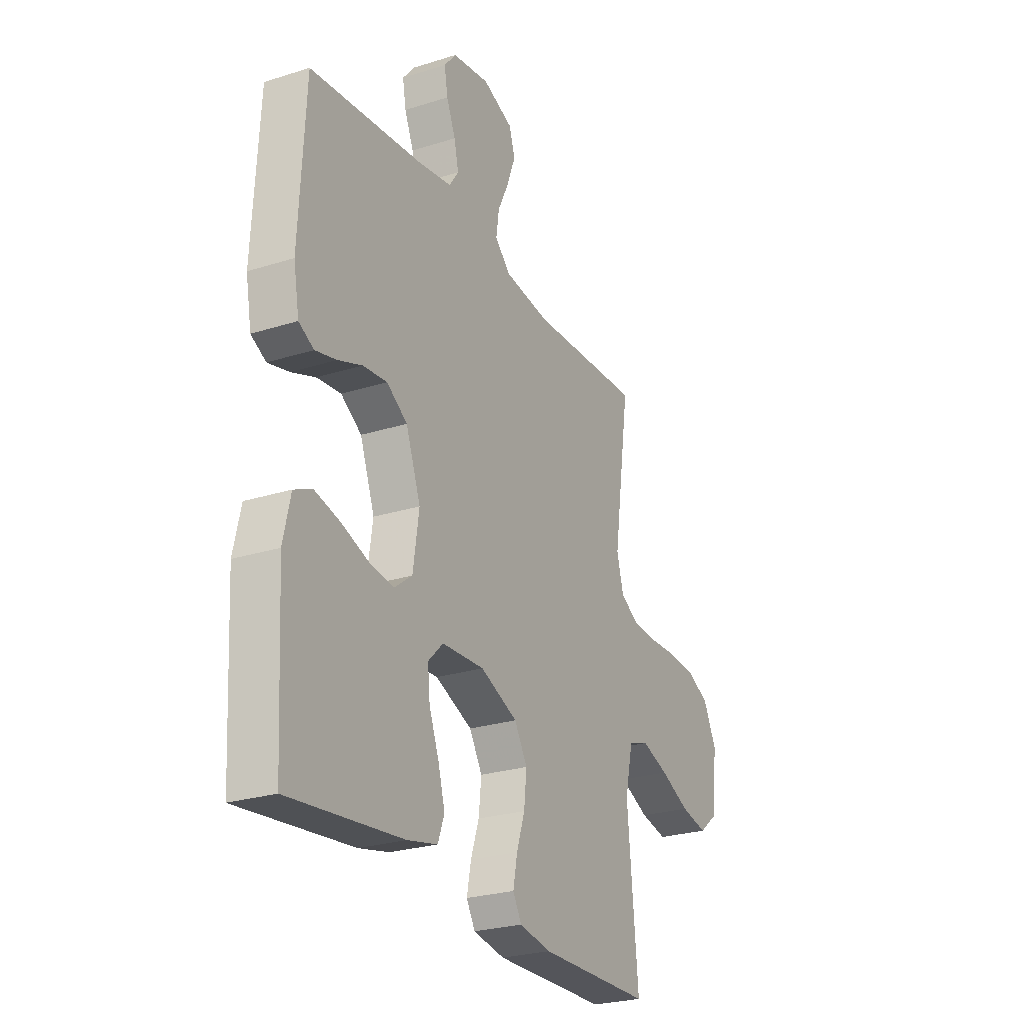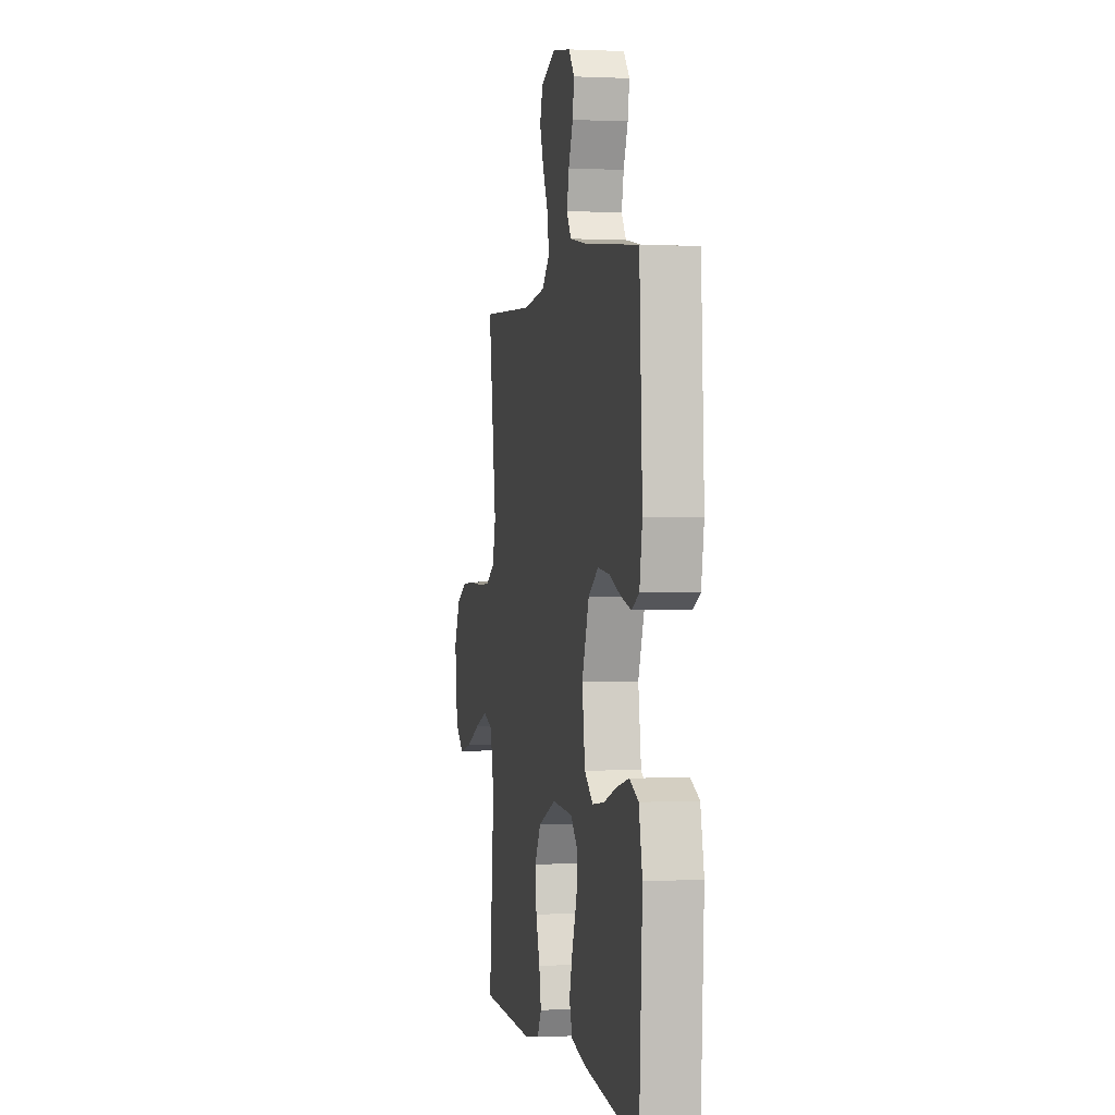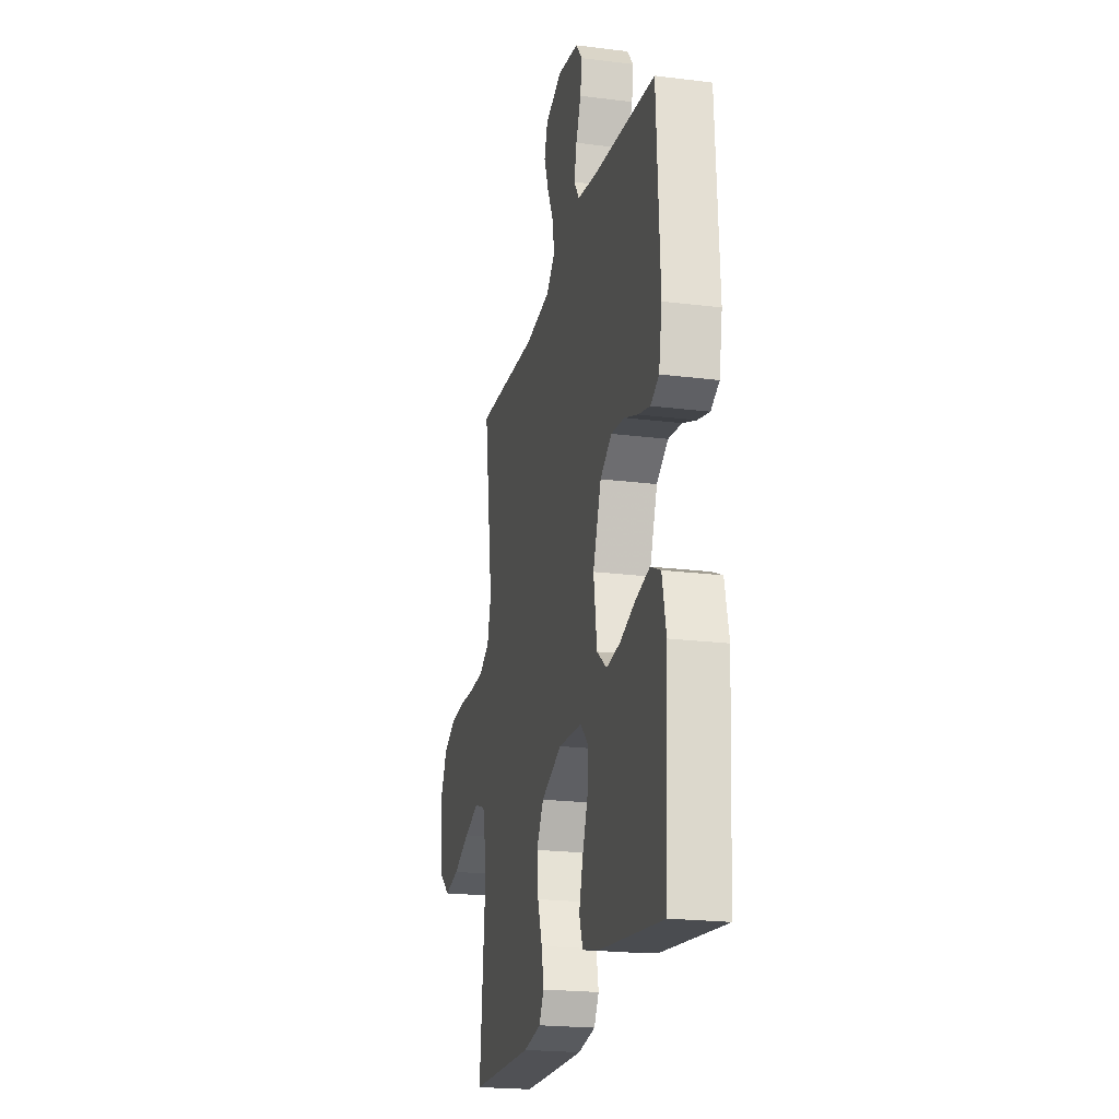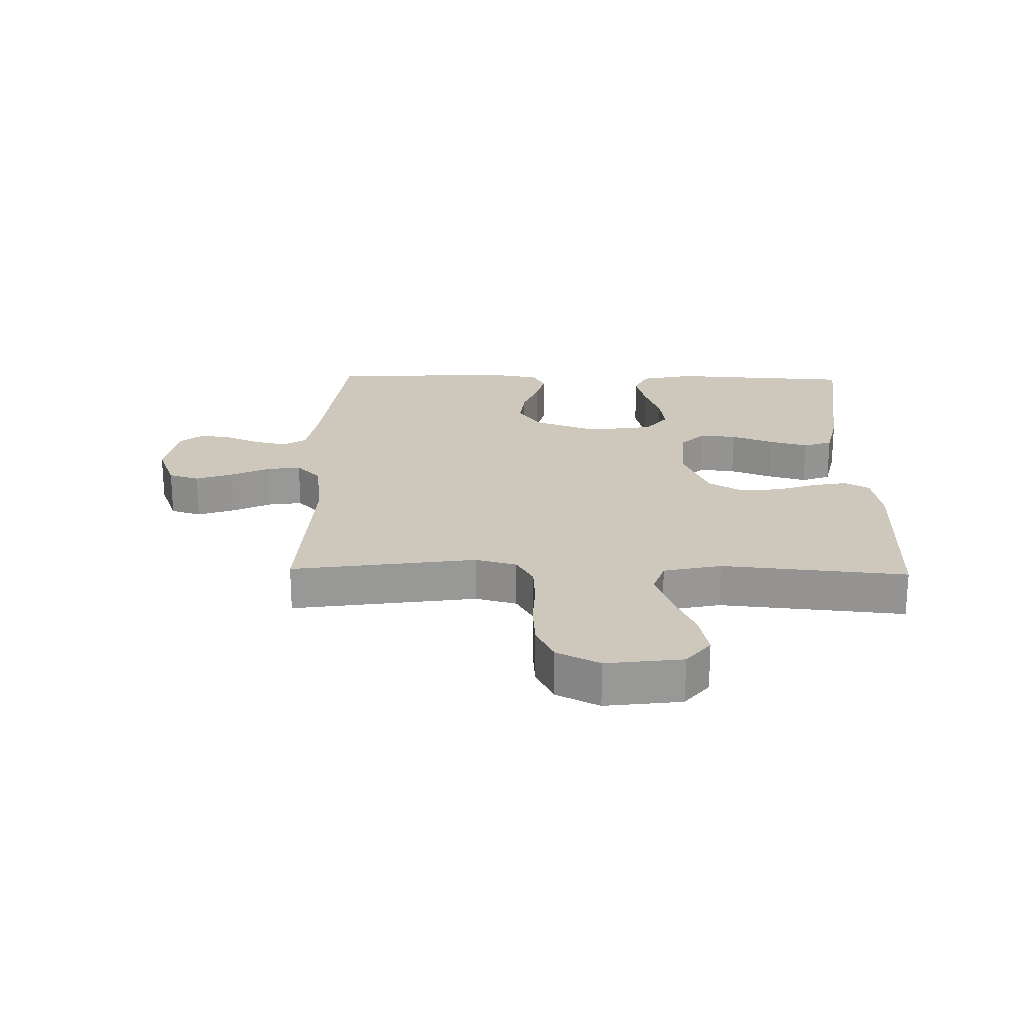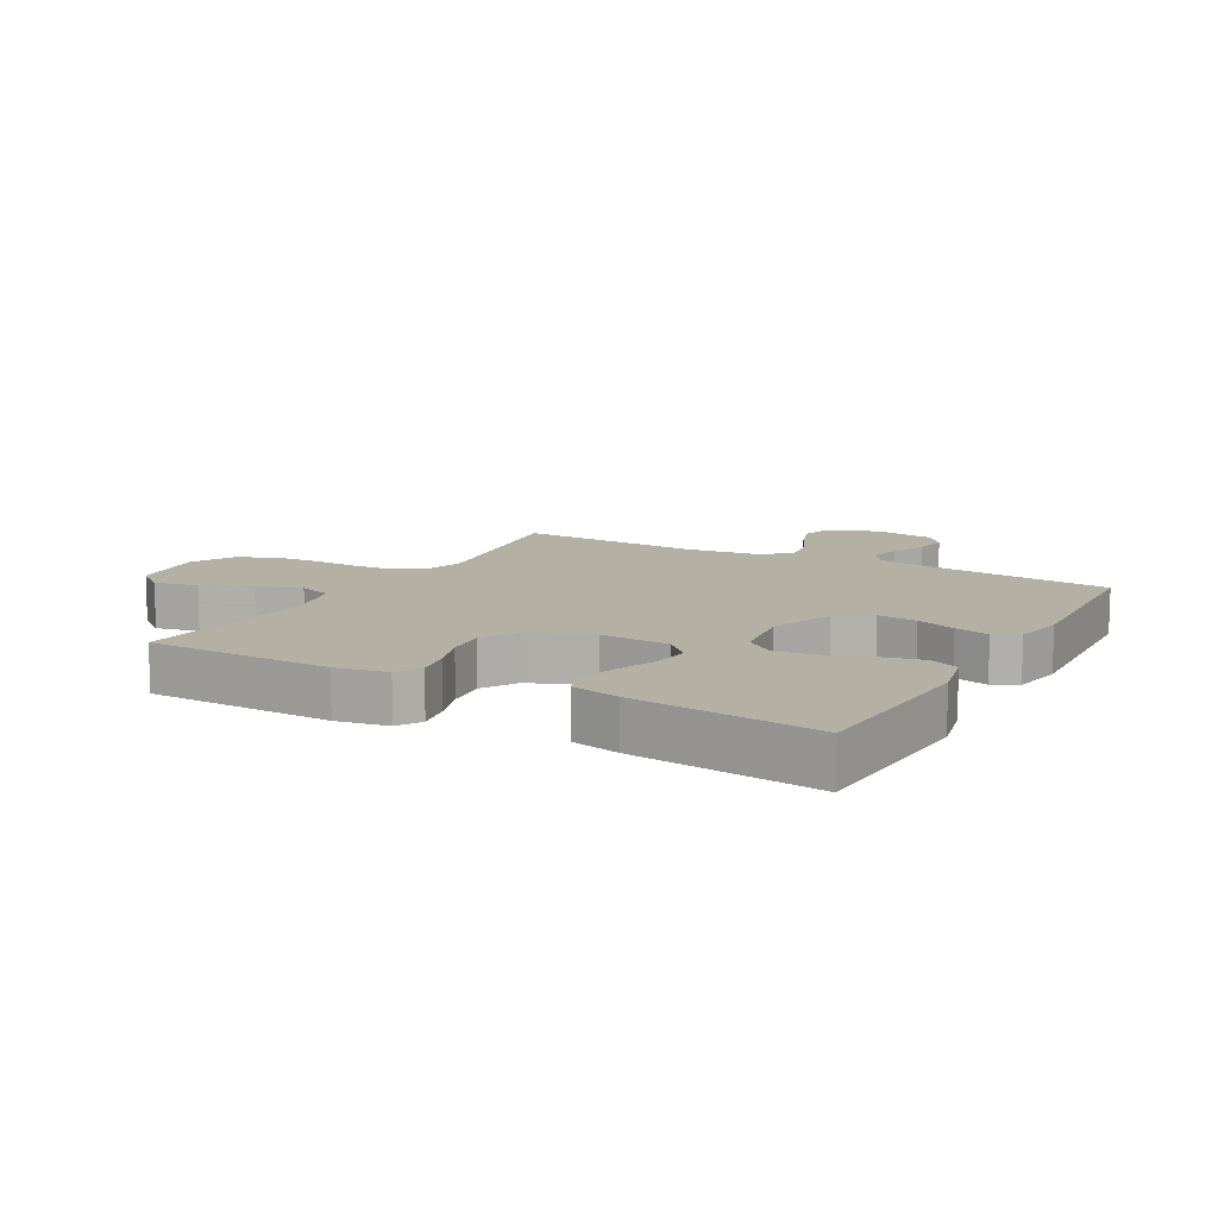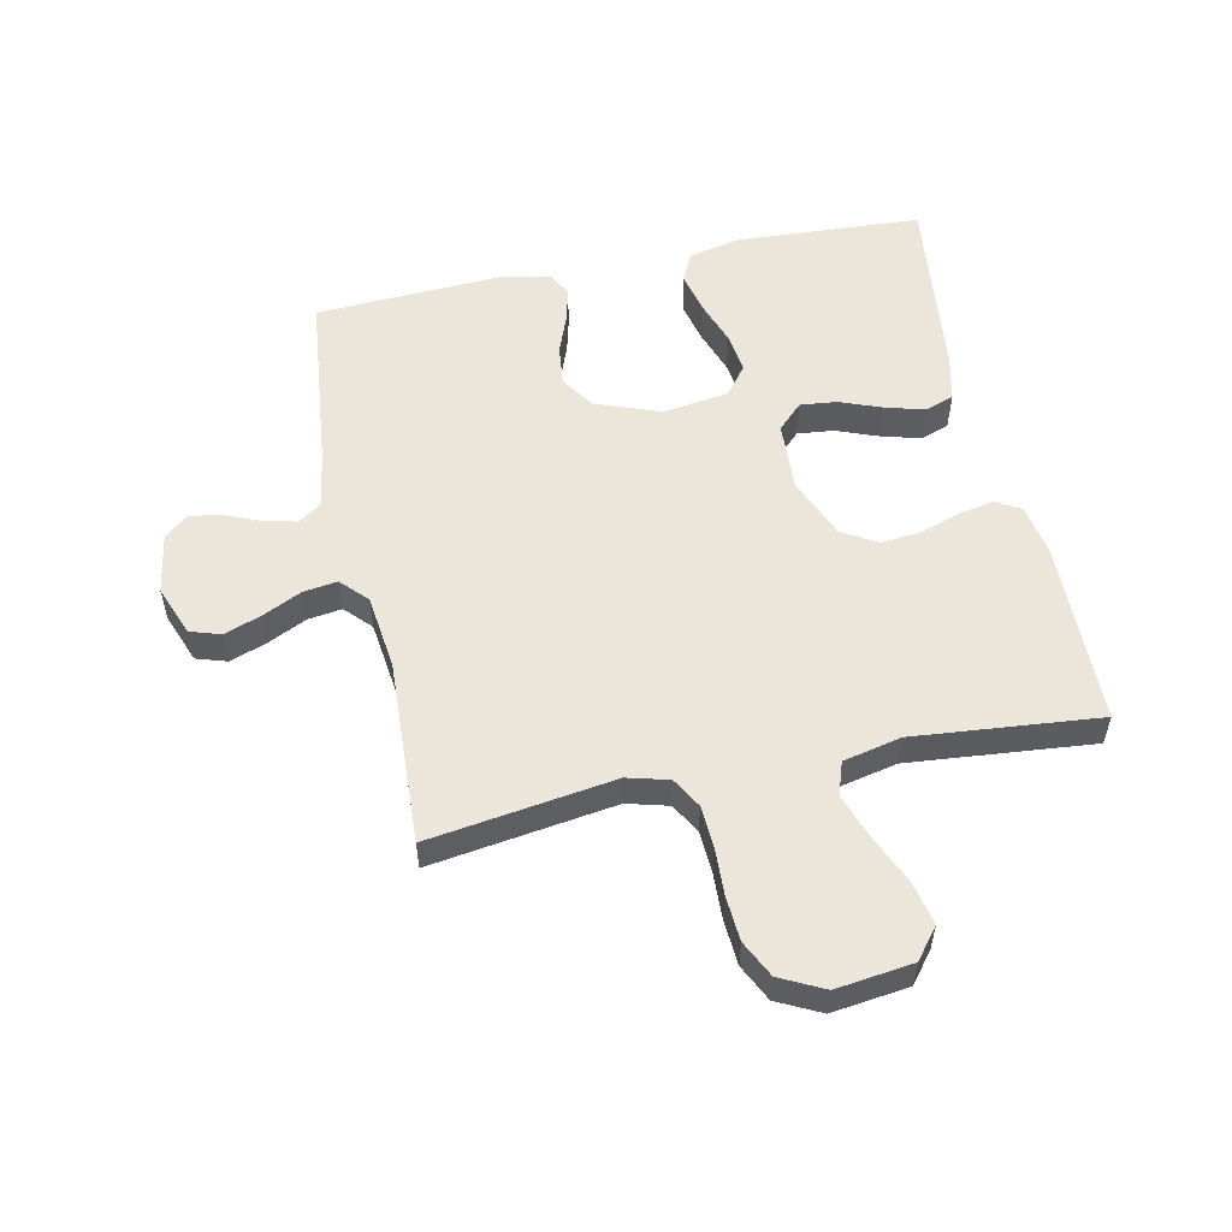
<metadata>
{"format":"obj","ext":"obj","renderer":"f3d","projection":"perspective","resolution":1024,"background":"white","views":[{"elev":-25.9,"azim":-63.3,"up":"+Z"},{"elev":0.7,"azim":-100.9,"up":"+Z"},{"elev":-21.1,"azim":-102.7,"up":"+Z"},{"elev":22.0,"azim":91.3,"up":"+Y"},{"elev":11.4,"azim":-150.8,"up":"+Y"},{"elev":54.6,"azim":78.1,"up":"+Y"}]}
</metadata>
<code>
v 0.5 0.07 -0.5
v 0.2 0.07 -0.505
v 0.116 0.07 -0.49
v 0.093 0.07 -0.45
v 0.104 0.07 -0.393
v 0.126 0.07 -0.328
v 0.133 0.07 -0.262
v 0.099 0.07 -0.205
v 0 0.07 -0.164
v -0.113 0.07 -0.17
v -0.153 0.07 -0.21
v -0.147 0.07 -0.269
v -0.121 0.07 -0.337
v -0.103 0.07 -0.401
v -0.12 0.07 -0.448
v -0.2 0.07 -0.466
v -0.5 0.07 -0.5
v -0.517 0.07 -0.2
v -0.498 0.07 -0.115
v -0.45 0.07 -0.093
v -0.383 0.07 -0.109
v -0.311 0.07 -0.134
v -0.246 0.07 -0.143
v -0.199 0.07 -0.107
v -0.183 0.07 0
v -0.222 0.07 0.105
v -0.277 0.07 0.141
v -0.341 0.07 0.134
v -0.405 0.07 0.11
v -0.461 0.07 0.096
v -0.501 0.07 0.117
v -0.516 0.07 0.2
v -0.5 0.07 0.5
v -0.2 0.07 0.532
v -0.111 0.07 0.547
v -0.086 0.07 0.584
v -0.098 0.07 0.636
v -0.122 0.07 0.693
v -0.131 0.07 0.745
v -0.099 0.07 0.784
v 0 0.07 0.8
v 0.081 0.07 0.769
v 0.097 0.07 0.719
v 0.075 0.07 0.659
v 0.045 0.07 0.596
v 0.037 0.07 0.541
v 0.079 0.07 0.501
v 0.2 0.07 0.486
v 0.5 0.07 0.5
v 0.456 0.07 0.2
v 0.474 0.07 0.133
v 0.523 0.07 0.105
v 0.591 0.07 0.101
v 0.667 0.07 0.104
v 0.74 0.07 0.099
v 0.799 0.07 0.07
v 0.834 0.07 0
v 0.818 0.07 -0.124
v 0.769 0.07 -0.163
v 0.698 0.07 -0.148
v 0.619 0.07 -0.113
v 0.547 0.07 -0.088
v 0.493 0.07 -0.106
v 0.472 0.07 -0.2
v 0.5 0 -0.5
v 0.2 0 -0.505
v 0.116 0 -0.49
v 0.093 0 -0.45
v 0.104 0 -0.393
v 0.126 0 -0.328
v 0.133 0 -0.262
v 0.099 0 -0.205
v 0 0 -0.164
v -0.113 0 -0.17
v -0.153 0 -0.21
v -0.147 0 -0.269
v -0.121 0 -0.337
v -0.103 0 -0.401
v -0.12 0 -0.448
v -0.2 0 -0.466
v -0.5 0 -0.5
v -0.517 0 -0.2
v -0.498 0 -0.115
v -0.45 0 -0.093
v -0.383 0 -0.109
v -0.311 0 -0.134
v -0.246 0 -0.143
v -0.199 0 -0.107
v -0.183 0 0
v -0.222 0 0.105
v -0.277 0 0.141
v -0.341 0 0.134
v -0.405 0 0.11
v -0.461 0 0.096
v -0.501 0 0.117
v -0.516 0 0.2
v -0.5 0 0.5
v -0.2 0 0.532
v -0.111 0 0.547
v -0.086 0 0.584
v -0.098 0 0.636
v -0.122 0 0.693
v -0.131 0 0.745
v -0.099 0 0.784
v 0 0 0.8
v 0.081 0 0.769
v 0.097 0 0.719
v 0.075 0 0.659
v 0.045 0 0.596
v 0.037 0 0.541
v 0.079 0 0.501
v 0.2 0 0.486
v 0.5 0 0.5
v 0.456 0 0.2
v 0.474 0 0.133
v 0.523 0 0.105
v 0.591 0 0.101
v 0.667 0 0.104
v 0.74 0 0.099
v 0.799 0 0.07
v 0.834 0 0
v 0.818 0 -0.124
v 0.769 0 -0.163
v 0.698 0 -0.148
v 0.619 0 -0.113
v 0.547 0 -0.088
v 0.493 0 -0.106
v 0.472 0 -0.2
f 59 60 61
f 58 59 61
f 57 58 61
f 56 57 61
f 55 56 61
f 54 55 61
f 53 54 61
f 52 53 61 62
f 51 52 62 63
f 48 49 50
f 51 63 64
f 50 51 64
f 48 50 64
f 47 48 64
f 43 44 45
f 42 43 45
f 41 42 45
f 40 41 45
f 39 40 45
f 38 39 45
f 37 38 45
f 36 37 45 46
f 47 64 1
f 46 47 1
f 36 46 1
f 35 36 1
f 32 33 34
f 31 32 34
f 30 31 34
f 29 30 34
f 28 29 34
f 20 21 22
f 19 20 22
f 18 19 22
f 17 18 22
f 16 17 22
f 15 16 22
f 14 15 22
f 13 14 22
f 12 13 22
f 11 12 22 23
f 10 11 23 24
f 4 5 6
f 3 4 6
f 2 3 6
f 1 2 6
f 1 6 7
f 35 1 7 8
f 27 28 34 35
f 26 27 35
f 35 8 9
f 26 35 9
f 25 26 9
f 9 10 24 25
f 125 124 123
f 125 123 122
f 125 122 121
f 125 121 120
f 125 120 119
f 125 119 118
f 125 118 117
f 126 125 117 116
f 127 126 116 115
f 114 113 112
f 128 127 115
f 128 115 114
f 128 114 112
f 128 112 111
f 109 108 107
f 109 107 106
f 109 106 105
f 109 105 104
f 109 104 103
f 109 103 102
f 109 102 101
f 110 109 101 100
f 65 128 111
f 65 111 110
f 65 110 100
f 65 100 99
f 98 97 96
f 98 96 95
f 98 95 94
f 98 94 93
f 98 93 92
f 86 85 84
f 86 84 83
f 86 83 82
f 86 82 81
f 86 81 80
f 86 80 79
f 86 79 78
f 86 78 77
f 86 77 76
f 87 86 76 75
f 88 87 75 74
f 70 69 68
f 70 68 67
f 70 67 66
f 70 66 65
f 71 70 65
f 72 71 65 99
f 99 98 92 91
f 99 91 90
f 73 72 99
f 73 99 90
f 73 90 89
f 89 88 74 73
f 1 65 66 2
f 2 66 67 3
f 3 67 68 4
f 4 68 69 5
f 5 69 70 6
f 6 70 71 7
f 7 71 72 8
f 8 72 73 9
f 9 73 74 10
f 10 74 75 11
f 11 75 76 12
f 12 76 77 13
f 13 77 78 14
f 14 78 79 15
f 15 79 80 16
f 16 80 81 17
f 17 81 82 18
f 18 82 83 19
f 19 83 84 20
f 20 84 85 21
f 21 85 86 22
f 22 86 87 23
f 23 87 88 24
f 24 88 89 25
f 25 89 90 26
f 26 90 91 27
f 27 91 92 28
f 28 92 93 29
f 29 93 94 30
f 30 94 95 31
f 31 95 96 32
f 32 96 97 33
f 33 97 98 34
f 34 98 99 35
f 35 99 100 36
f 36 100 101 37
f 37 101 102 38
f 38 102 103 39
f 39 103 104 40
f 40 104 105 41
f 41 105 106 42
f 42 106 107 43
f 43 107 108 44
f 44 108 109 45
f 45 109 110 46
f 46 110 111 47
f 47 111 112 48
f 48 112 113 49
f 49 113 114 50
f 50 114 115 51
f 51 115 116 52
f 52 116 117 53
f 53 117 118 54
f 54 118 119 55
f 55 119 120 56
f 56 120 121 57
f 57 121 122 58
f 58 122 123 59
f 59 123 124 60
f 60 124 125 61
f 61 125 126 62
f 62 126 127 63
f 63 127 128 64
f 64 128 65 1

</code>
